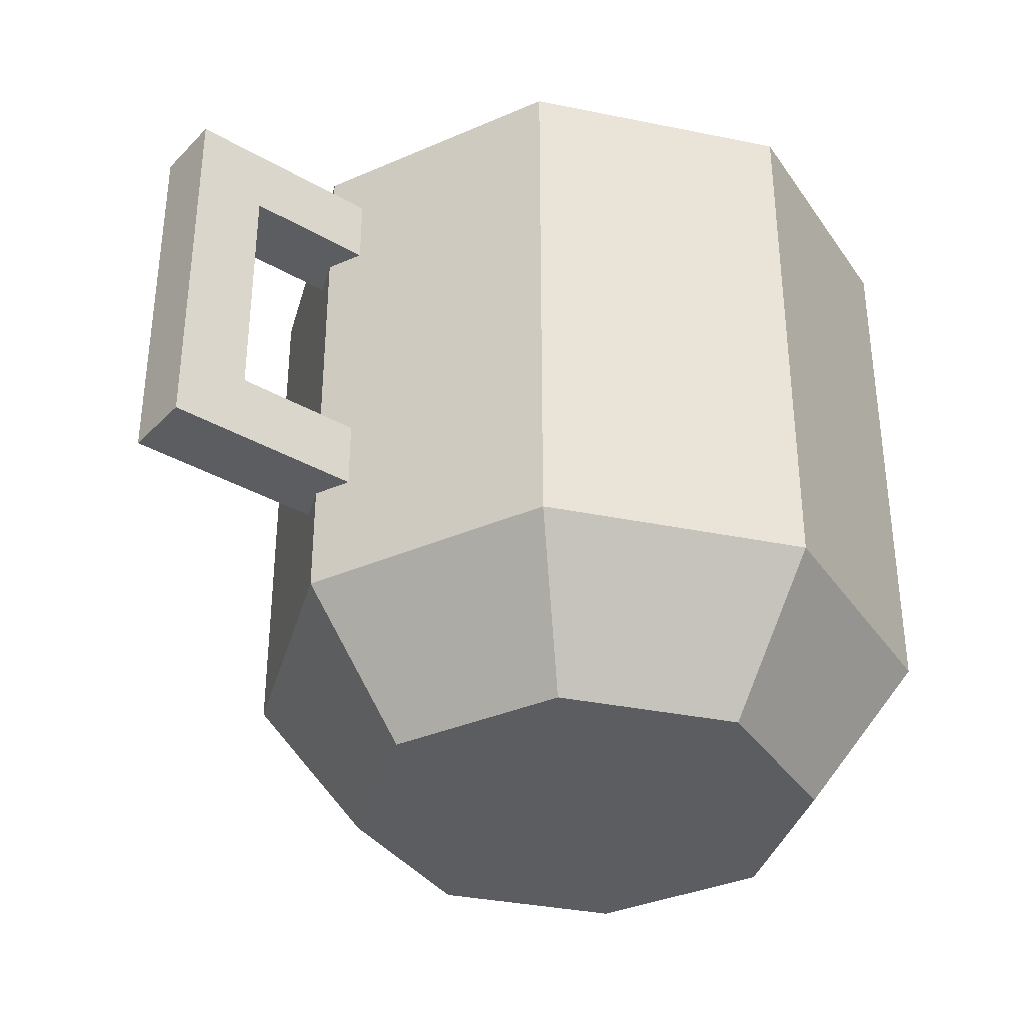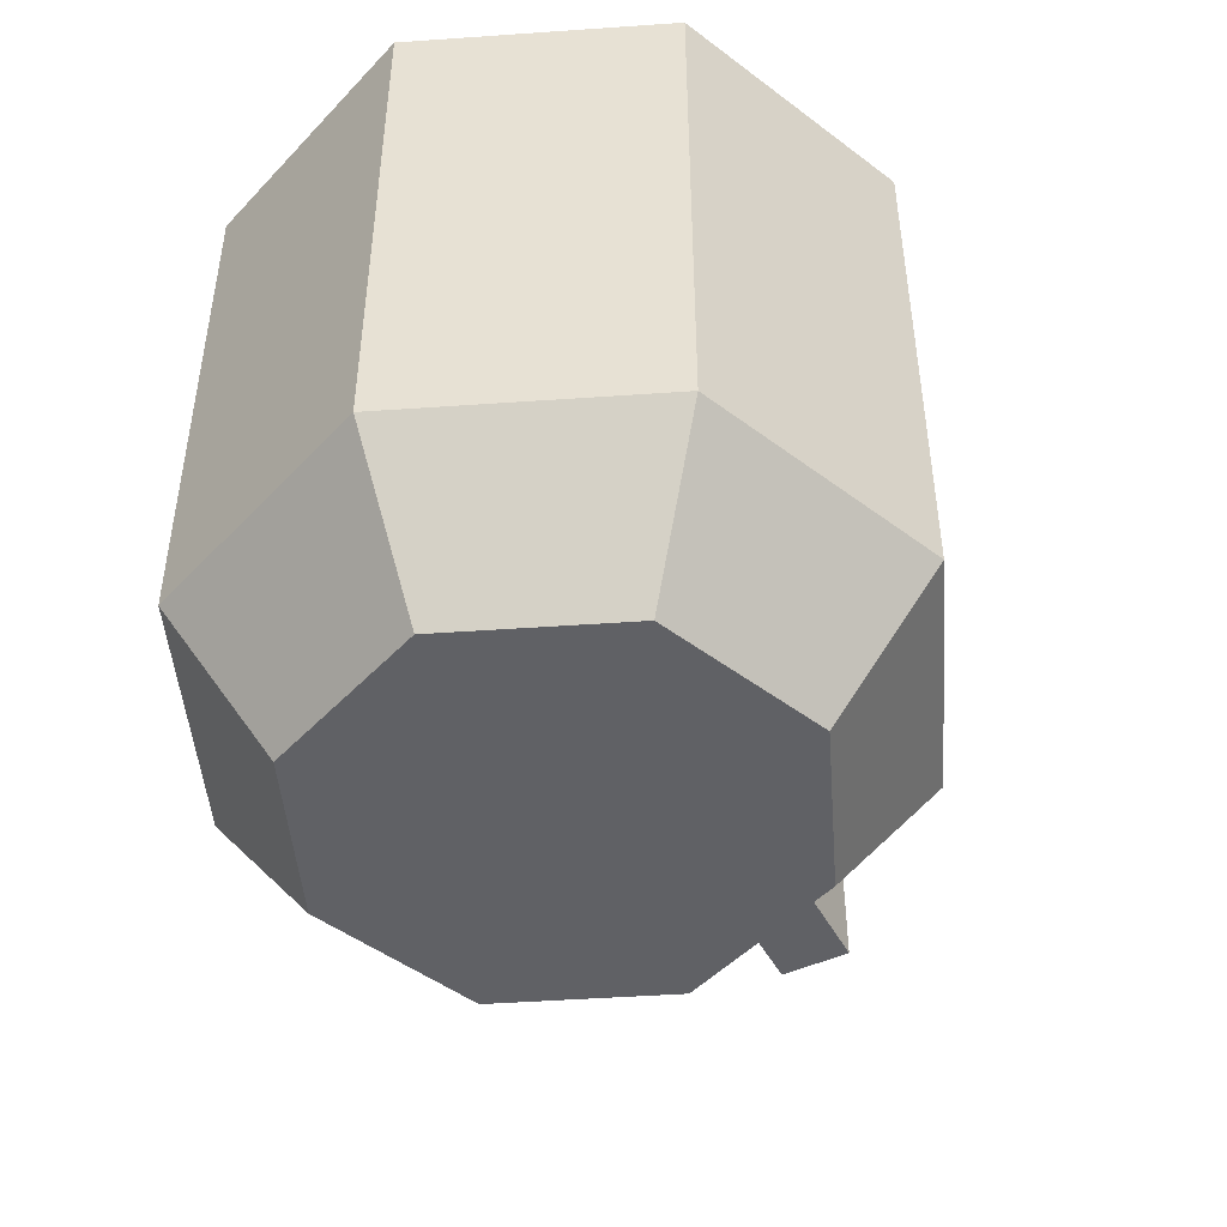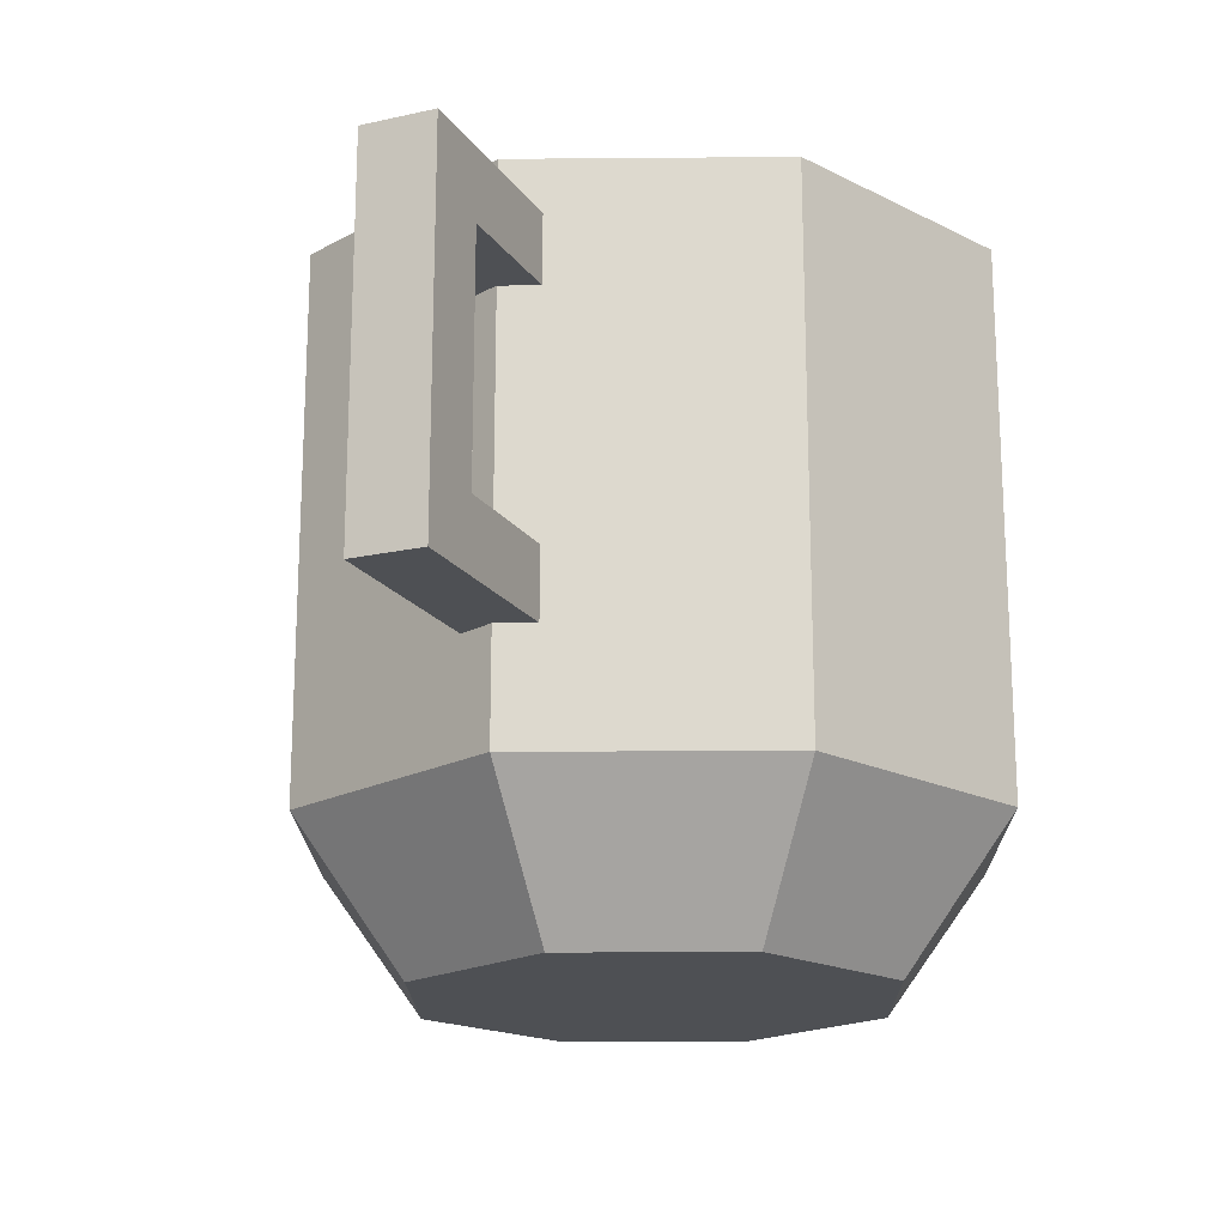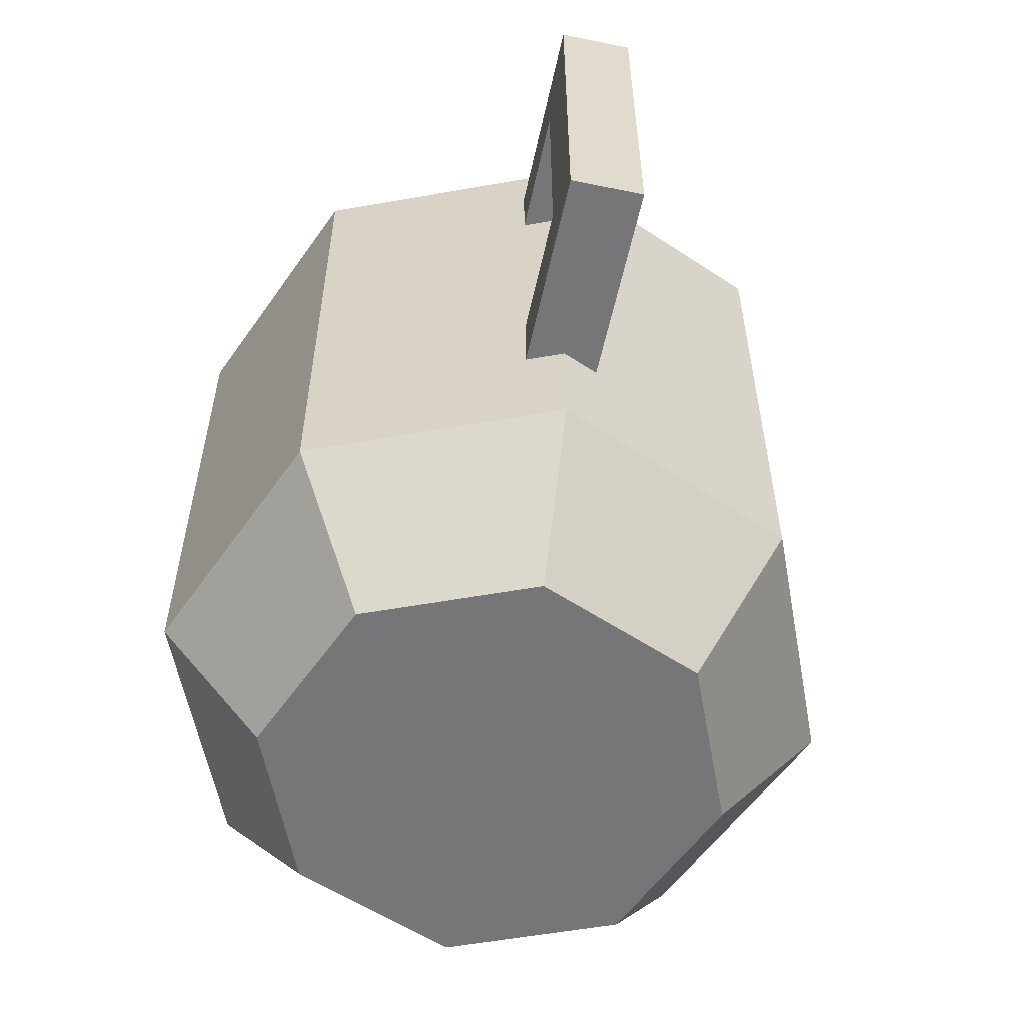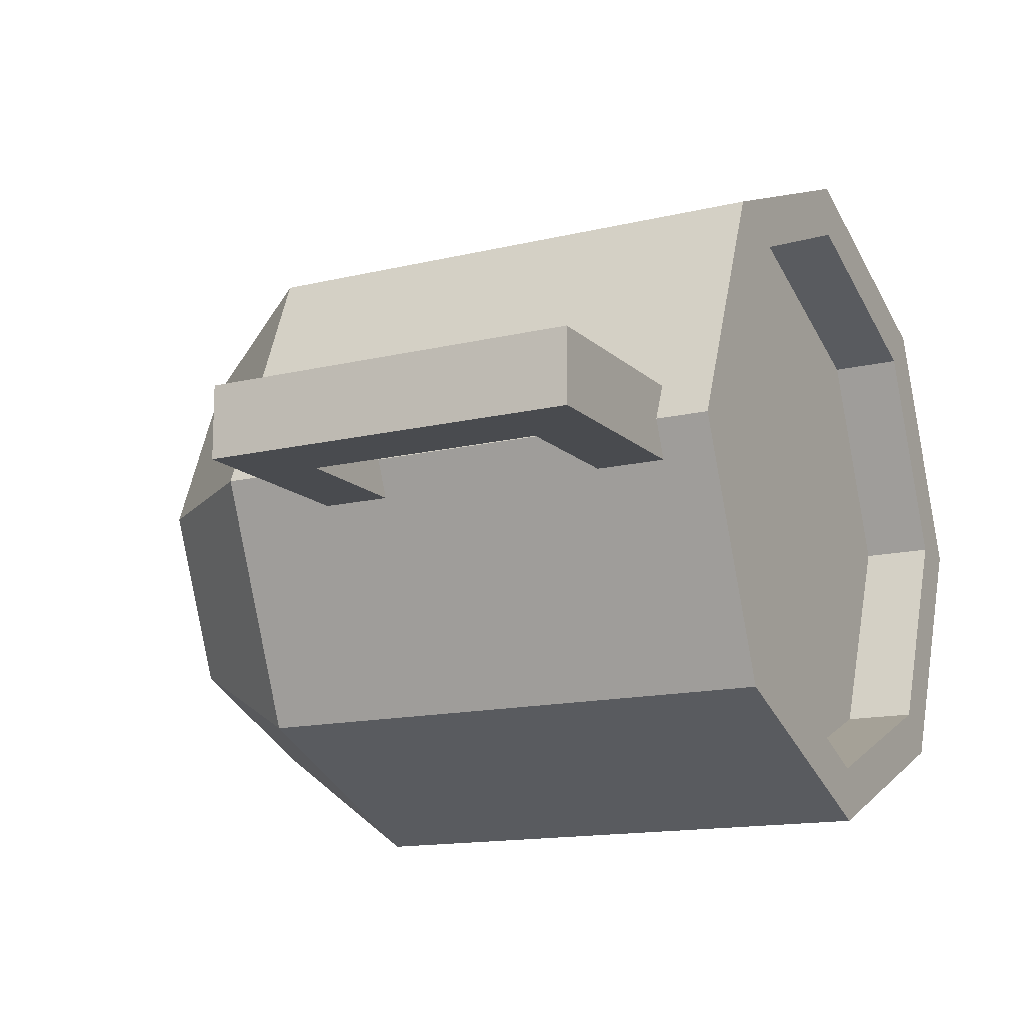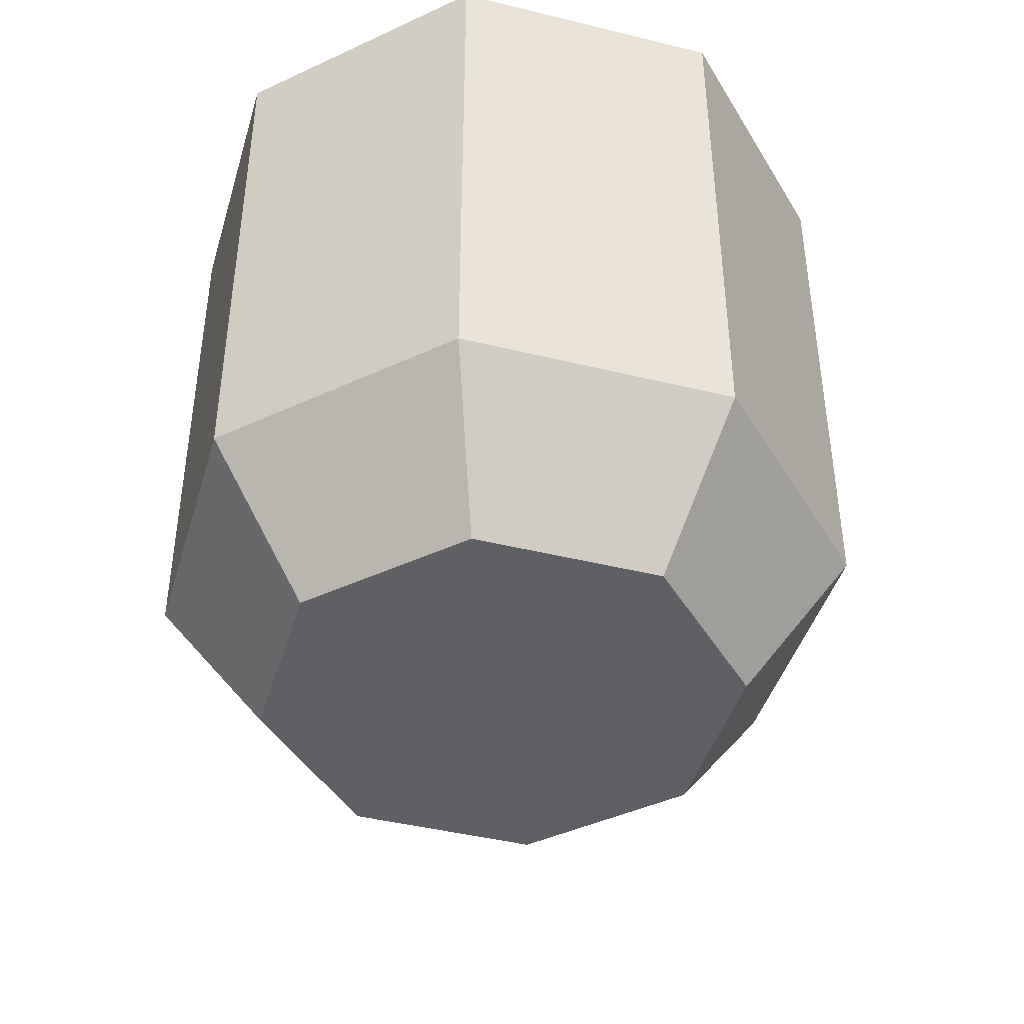
<metadata>
{"format":"obj","ext":"obj","renderer":"f3d","projection":"perspective","resolution":1024,"background":"white","views":[{"elev":-35.4,"azim":142.4,"up":"+Y"},{"elev":-47.3,"azim":-63.0,"up":"+Y"},{"elev":-18.5,"azim":113.4,"up":"+Y"},{"elev":-56.9,"azim":77.9,"up":"+Y"},{"elev":-14.2,"azim":118.1,"up":"+Z"},{"elev":-43.3,"azim":-83.7,"up":"+Y"}]}
</metadata>
<code>
o Cube_Cube.001
v 0.6651 0.4815 0.05261
v 0.6651 0.824 0.05261
v 0.6651 0.4815 -0.05261
v 0.6651 0.824 -0.05261
v 0.7703 0.4815 0.05261
v 0.7703 0.824 0.05261
v 0.7703 0.4815 -0.05261
v 0.7703 0.824 -0.05261
v 0.6651 0.924 0.05261
v 0.6651 0.924 -0.05261
v 0.7703 0.924 0.05261
v 0.7703 0.924 -0.05261
v 0.6651 0.3815 0.05261
v 0.6651 0.3815 -0.05261
v 0.7703 0.3815 0.05261
v 0.7703 0.3815 -0.05261
v 0.4651 0.4815 0.05261
v 0.4651 0.4815 -0.05261
v 0.4651 0.3815 0.05261
v 0.4651 0.3815 -0.05261
v 0.4651 0.824 0.05261
v 0.4651 0.824 -0.05261
v 0.4651 0.924 0.05261
v 0.4651 0.924 -0.05261
v -0 0.222 -0.5
v -0 1 -0.5
v 0.3536 0.222 -0.3536
v 0.3536 1 -0.3536
v 0.5 0.222 0
v 0.5 1 0
v 0.3536 0.222 0.3536
v 0.3536 1 0.3536
v -0 0.222 0.5
v -0 1 0.5
v -0.3536 0.222 0.3536
v -0.3536 1 0.3536
v -0.5 0.222 -0
v -0.5 1 -0
v -0.3536 0.222 -0.3536
v -0.3536 1 -0.3536
v -0 1 -0.4224
v 0.2987 1 -0.2987
v 0.4224 1 0
v 0.2987 1 0.2987
v -0 1 0.4224
v -0.2987 1 0.2987
v -0.4224 1 -0
v -0.2987 1 -0.2987
v -0 0.8992 -0.4224
v 0.2987 0.8992 -0.2987
v 0.4224 0.8992 0
v 0.2987 0.8992 0.2987
v -0 0.8992 0.4224
v -0.2987 0.8992 0.2987
v -0.4224 0.8992 -0
v -0.2987 0.8992 -0.2987
v -0 0.01244 -0.3416
v 0.2415 0.01244 -0.2415
v 0.3416 0.01244 0
v 0.2415 0.01244 0.2415
v -0 0.01244 0.3416
v -0.2415 0.01244 0.2415
v -0.3416 0.01244 -0
v -0.2415 0.01244 -0.2415
f 1 2 4 3
f 3 4 8 7
f 7 8 6 5
f 5 6 2 1
f 3 7 16 14
f 6 8 12 11
f 12 10 9 11
f 10 4 22 24
f 2 6 11 9
f 8 4 10 12
f 14 16 15 13
f 13 1 17 19
f 7 5 15 16
f 5 1 13 15
f 17 18 20 19
f 1 3 18 17
f 14 13 19 20
f 3 14 20 18
f 22 21 23 24
f 4 2 21 22
f 2 9 23 21
f 9 10 24 23
f 25 26 28 27
f 27 28 30 29
f 29 30 32 31
f 31 32 34 33
f 33 34 36 35
f 35 36 38 37
f 32 30 43 44
f 37 38 40 39
f 39 40 26 25
f 37 39 64 63
f 48 47 55 56
f 38 36 46 47
f 34 32 44 45
f 40 38 47 48
f 30 28 42 43
f 36 34 45 46
f 26 40 48 41
f 28 26 41 42
f 50 49 56 55 54 53 52 51
f 46 45 53 54
f 44 43 51 52
f 42 41 49 50
f 41 48 56 49
f 47 46 54 55
f 45 44 52 53
f 43 42 50 51
f 57 58 59 60 61 62 63 64
f 27 29 59 58
f 33 35 62 61
f 39 25 57 64
f 25 27 58 57
f 29 31 60 59
f 35 37 63 62
f 31 33 61 60

</code>
